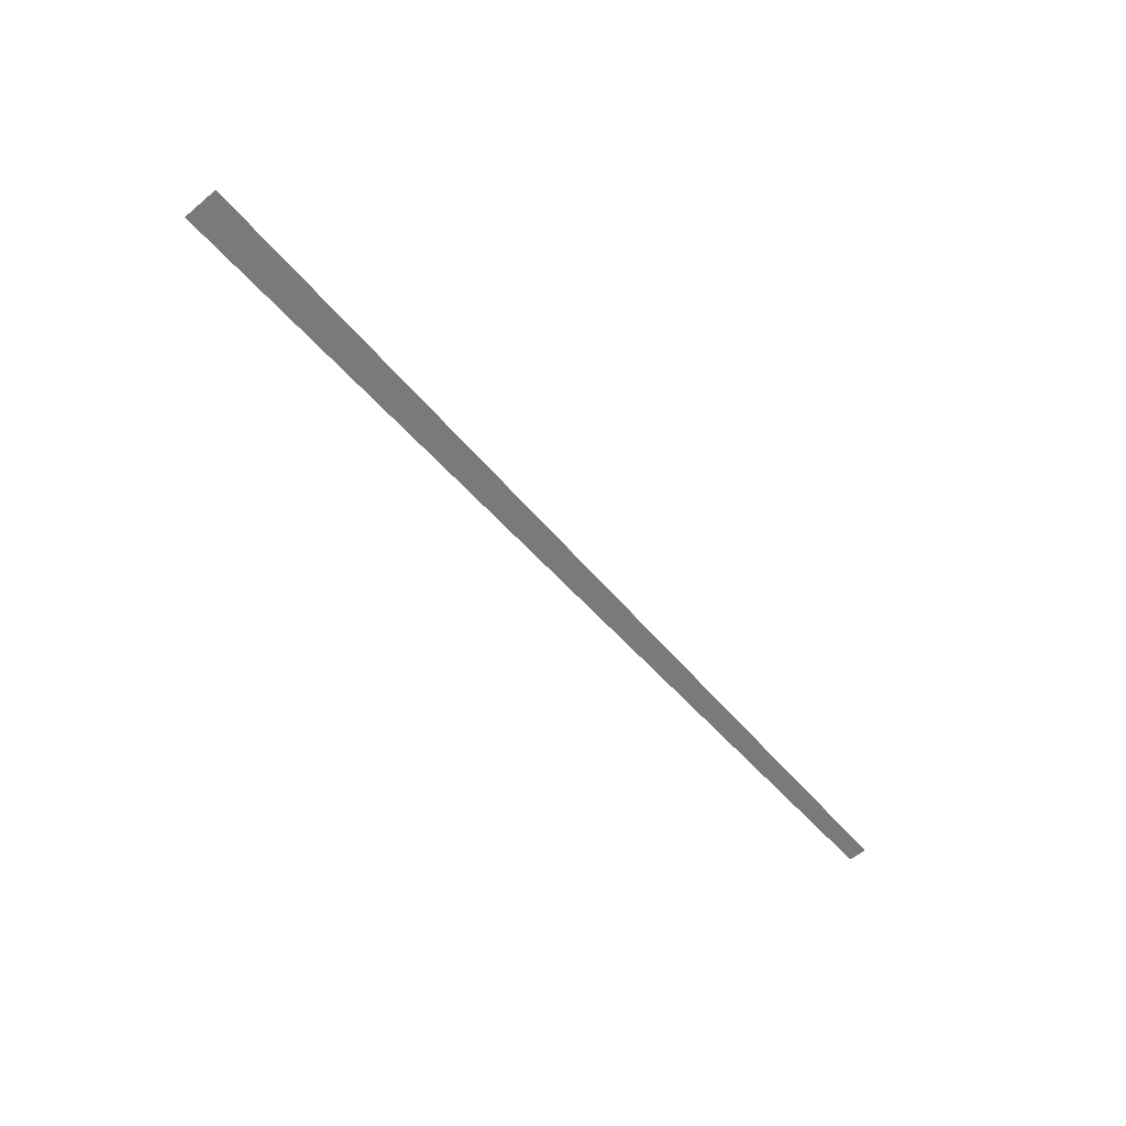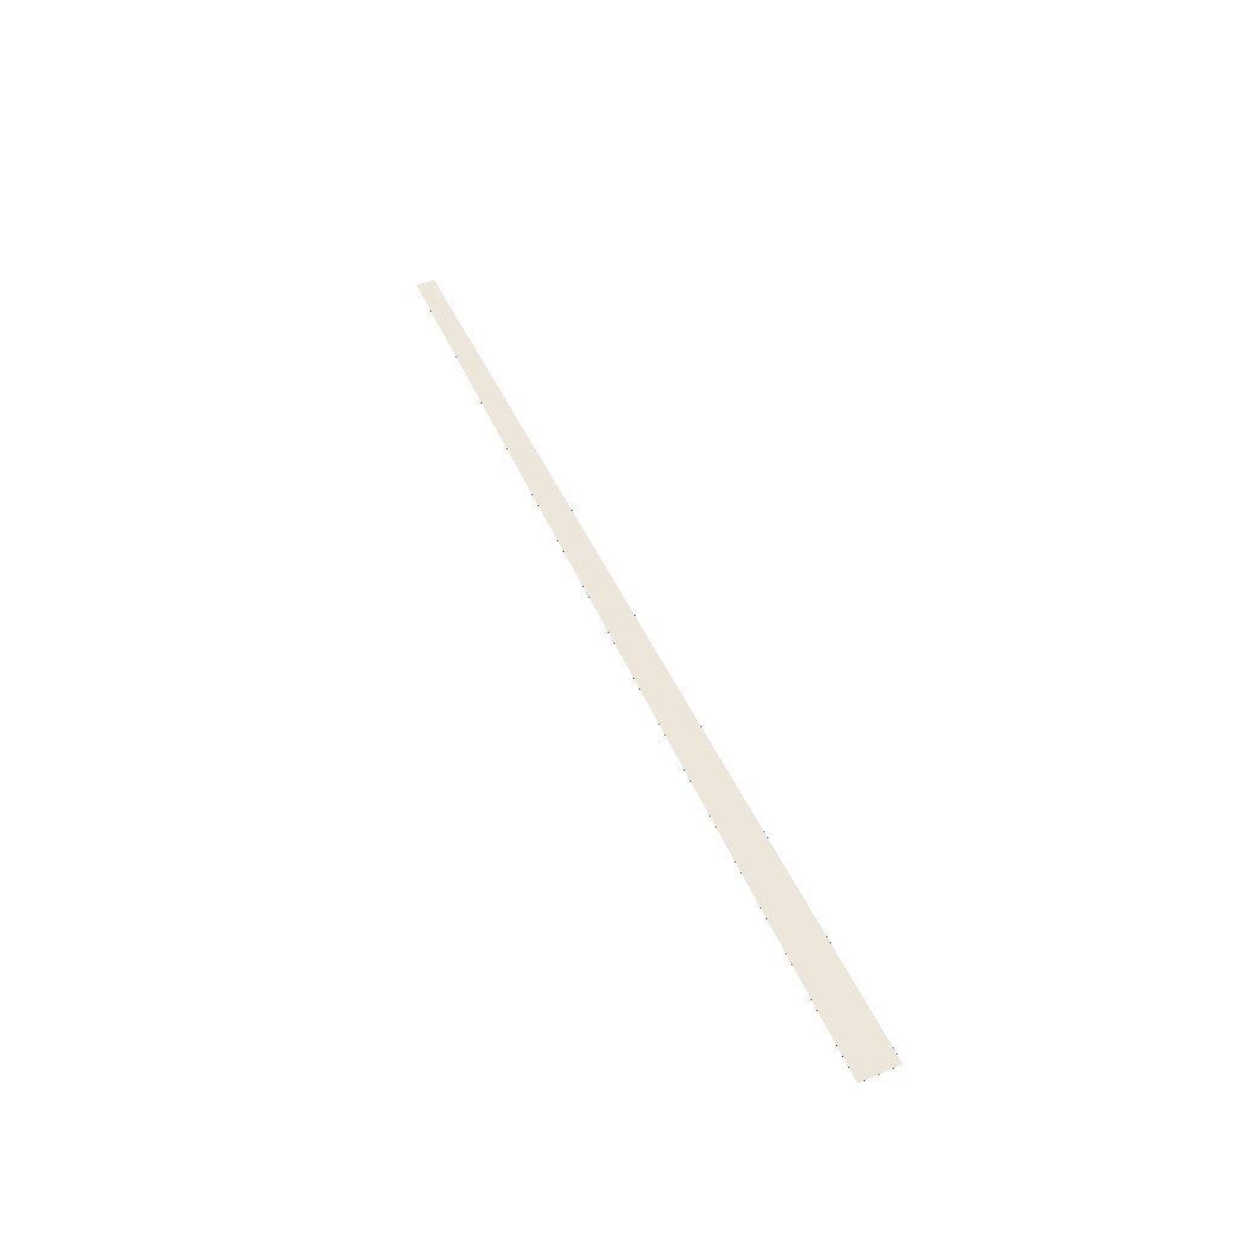
<metadata>
{"format":"obj","ext":"obj","renderer":"f3d","projection":"perspective","resolution":1024,"background":"white","views":[{"elev":-58.1,"azim":130.6,"up":"+Y"},{"elev":50.4,"azim":66.1,"up":"+Y"}]}
</metadata>
<code>
o AnyConv.com__sensor
v -33 -0.005 -0.66
v -33 -0.005 0.66
v -33 0.005 0.66
v -33 0.005 -0.66
v 33 0.005 -1.32
v 33 -0.005 -1.32
v 33 0.005 1.32
v 33 -0.005 1.32
f 1 2 3
f 1 3 4
f 4 5 6
f 4 6 1
f 5 7 8
f 5 8 6
f 2 8 7
f 2 7 3
f 2 1 6
f 2 6 8
f 7 5 4
f 7 4 3

</code>
